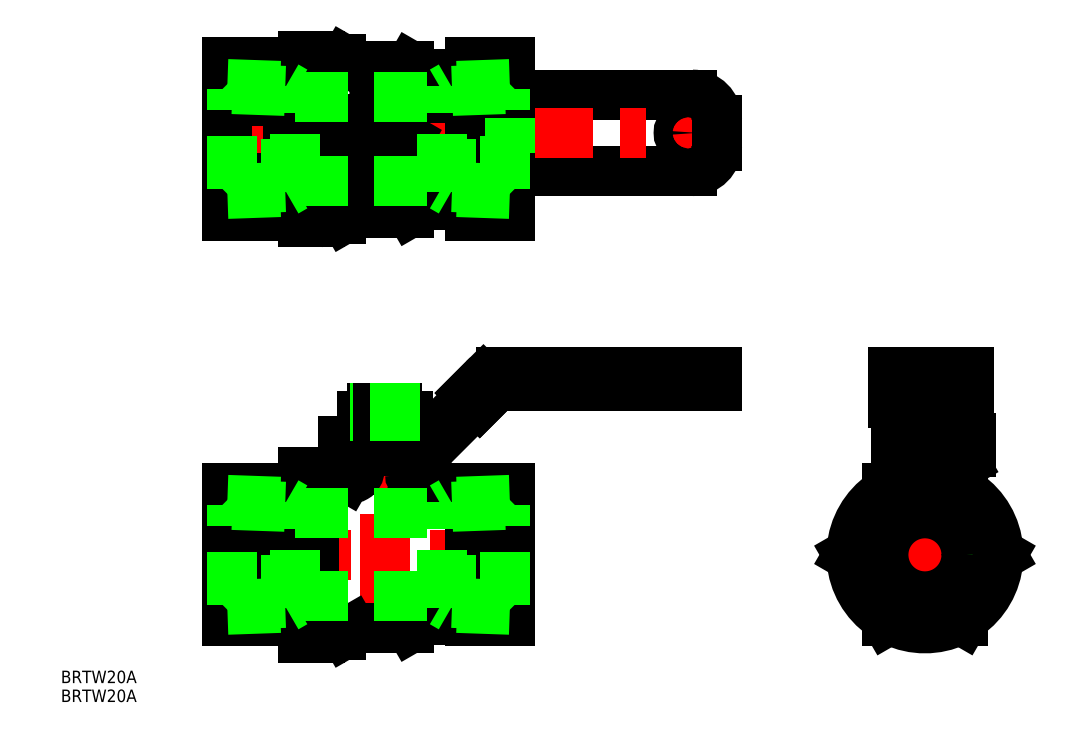
<metadata>
{"format":"dxf","ext":"dxf","renderer":"ezdxf+matplotlib","layout":"modelspace","background":"white","min_lineweight":24,"dpi":150}
</metadata>
<code>
0
SECTION
2
ENTITIES
0
LINE
8
0
10
-101.5
20
40.6
30
0
11
-50.06
21
40.6
31
0
0
LINE
8
0
10
-102.1
20
44
30
0
11
-50.06
21
44
31
0
0
LINE
8
0
10
-109.6
20
110.8
30
0
11
-56.06
21
110.8
31
0
0
LINE
8
0
10
-109.6
20
92.4
30
0
11
-56.06
21
92.4
31
0
0
LINE
8
CENTER
10
-111.6
20
101.6
30
0
11
-48.06
21
101.6
31
0
0
LINE
8
0
10
-124
20
19.36
30
0
11
-124
21
25.1
31
0
0
LINE
8
0
10
-136.2
20
20.4
30
0
11
-136.2
21
25.1
31
0
0
LINE
8
CENTER
10
-130.1
20
-22
30
0
11
-130.1
21
37.3
31
0
0
LINE
8
CENTER
10
-170
20
3.6e-15
30
0
11
-97.96
21
3.6e-15
31
0
0
ARC
8
0
10
-136.9
20
-19.7
30
0
40
2
50
90
51
120
0
ARC
8
0
10
-138.2
20
20.4
30
0
40
2
50
240
51
0
0
LINE
8
0
10
-153.5
20
-16.03
30
0
11
-153.5
21
15.97
31
0
0
LINE
8
0
10
-149.7
20
20
30
0
11
-149.7
21
-20
31
0
0
LINE
8
0
10
-168
20
-16.03
30
0
11
-168
21
15.97
31
0
0
LINE
8
0
10
-147.2
20
-20
30
0
11
-147.2
21
20
31
0
0
LINE
8
0
10
-168
20
-16.03
30
0
11
-150.7
21
-16.03
31
0
0
ARC
8
0
10
-145.7
20
-19
30
0
40
1
50
270
51
321.3
0
LINE
8
0
10
-149.7
20
-20
30
0
11
-147.2
21
-20
31
0
0
ARC
8
0
10
-150.7
20
-17.03
30
0
40
1
50
360
51
90
0
LINE
8
0
10
-147.2
20
-20
30
0
11
-145.7
21
-20
31
0
0
LINE
8
0
10
-144.1
20
-19.25
30
0
11
-140.7
21
-19.25
31
0
0
ARC
8
0
10
-144.1
20
-20.25
30
0
40
1
50
90
51
141.3
0
ARC
8
0
10
-140.7
20
-17.25
30
0
40
2
50
270
51
300
0
LINE
8
0
10
-139.7
20
-18.98
30
0
11
-137.9
21
-17.97
31
0
0
LINE
8
0
10
-168
20
15.97
30
0
11
-150.7
21
15.97
31
0
0
LINE
8
0
10
-153.5
20
3.6e-15
30
0
11
-168
21
3.6e-15
31
0
0
ARC
8
0
10
-145.7
20
19
30
0
40
1
50
38.68
51
90
0
LINE
8
0
10
-149.7
20
20
30
0
11
-147.2
21
20
31
0
0
ARC
8
0
10
-150.7
20
16.97
30
0
40
1
50
270
51
1e-06
0
LINE
8
0
10
-147.2
20
20
30
0
11
-145.7
21
20
31
0
0
LINE
8
0
10
-144.1
20
19.25
30
0
11
-140.7
21
19.25
31
0
0
ARC
8
0
10
-144.1
20
20.25
30
0
40
1
50
218.7
51
270
0
LINE
8
0
10
-139.7
20
18.98
30
0
11
-139.2
21
18.67
31
0
0
ARC
8
0
10
-140.7
20
17.25
30
0
40
2
50
60
51
90
0
LINE
8
0
10
-109.5
20
3.6e-15
30
0
11
-99.96
21
3.6e-15
31
0
0
LINE
8
0
10
-109.5
20
-16
30
0
11
-99.96
21
-16
31
0
0
LINE
8
0
10
-109.5
20
16
30
0
11
-99.96
21
16
31
0
0
LINE
8
0
10
-109.5
20
16
30
0
11
-109.5
21
-16
31
0
0
LINE
8
0
10
-123.8
20
-17.57
30
0
11
-122.1
21
-16.55
31
0
0
LINE
8
0
10
-136.9
20
-17.7
30
0
11
-124.3
21
-17.7
31
0
0
ARC
8
0
10
-124.3
20
-16.7
30
0
40
1
50
270
51
300
0
LINE
8
0
10
-119.1
20
-15.75
30
0
11
-111
21
-15.75
31
0
0
ARC
8
0
10
-119.1
20
-21.75
30
0
40
6
50
90
51
120
0
ARC
8
0
10
-111.5
20
-23.9
30
0
40
8.167
50
75.35
51
86.49
0
ARC
8
0
10
-121.5
20
17.93
30
0
40
1.5
50
198.1
51
240
0
ARC
8
0
10
-122.5
20
19.36
30
0
40
1.5
50
180
51
231.9
0
ARC
8
0
10
-124.3
20
17
30
0
40
1.5
50
18.05
51
51.93
0
LINE
8
0
10
-119.1
20
15.75
30
0
11
-111
21
15.75
31
0
0
ARC
8
0
10
-119.1
20
21.75
30
0
40
6
50
240
51
270
0
LINE
8
0
10
-122.2
20
16.63
30
0
11
-122.1
21
16.55
31
0
0
ARC
8
0
10
-110.9
20
20.01
30
0
40
4.257
50
268.4
51
289.8
0
LINE
8
0
10
-99.96
20
16
30
0
11
-99.96
21
-16
31
0
0
ARC
8
0
10
-136.9
20
119.8
30
0
40
2
50
240
51
270
0
ARC
8
0
10
-136.9
20
80.4
30
0
40
2
50
90
51
120
0
LINE
8
0
10
-140.1
20
27.5
30
0
11
-121.7
21
27.5
31
0
0
LINE
8
0
10
-140.1
20
97.6
30
0
11
-136.6
21
97.6
31
0
0
LINE
8
CENTER
10
-170
20
100.1
30
0
11
-97.96
21
100.1
31
0
0
LINE
8
0
10
-140.1
20
25.5
30
0
11
-130.1
21
25.5
31
0
0
ARC
8
0
10
-137.6
20
95.6
30
0
40
2.5
50
180
51
270
0
ARC
8
0
10
-130.1
20
100.1
30
0
40
7
50
69.08
51
200.9
0
LINE
8
0
10
-168
20
81.63
30
0
11
-168
21
118.6
31
0
0
LINE
8
0
10
-153.5
20
81.63
30
0
11
-153.5
21
118.6
31
0
0
LINE
8
0
10
-149.7
20
120.1
30
0
11
-149.7
21
80.1
31
0
0
LINE
8
0
10
-147.2
20
80.1
30
0
11
-147.2
21
120.1
31
0
0
LINE
8
0
10
-140.1
20
27.5
30
0
11
-140.1
21
25.5
31
0
0
LINE
8
0
10
-168
20
81.63
30
0
11
-150.7
21
81.63
31
0
0
ARC
8
0
10
-145.7
20
81.1
30
0
40
1
50
270
51
321.3
0
LINE
8
0
10
-149.7
20
80.1
30
0
11
-147.2
21
80.1
31
0
0
ARC
8
0
10
-150.7
20
80.63
30
0
40
1
50
360
51
90
0
LINE
8
0
10
-147.2
20
80.1
30
0
11
-145.7
21
80.1
31
0
0
LINE
8
0
10
-144.1
20
80.85
30
0
11
-140.7
21
80.85
31
0
0
ARC
8
0
10
-144.1
20
79.85
30
0
40
1
50
90
51
141.3
0
ARC
8
0
10
-140.7
20
82.85
30
0
40
2
50
270
51
300
0
LINE
8
0
10
-139.7
20
81.12
30
0
11
-137.9
21
82.14
31
0
0
LINE
8
0
10
-140.1
20
97.6
30
0
11
-140.1
21
95.6
31
0
0
LINE
8
0
10
-168
20
118.6
30
0
11
-150.7
21
118.6
31
0
0
ARC
8
0
10
-145.7
20
119.1
30
0
40
1
50
38.68
51
90
0
LINE
8
0
10
-149.7
20
120.1
30
0
11
-147.2
21
120.1
31
0
0
ARC
8
0
10
-150.7
20
119.6
30
0
40
1
50
270
51
1e-06
0
LINE
8
0
10
-147.2
20
120.1
30
0
11
-145.7
21
120.1
31
0
0
LINE
8
0
10
-144.1
20
119.4
30
0
11
-140.7
21
119.4
31
0
0
ARC
8
0
10
-144.1
20
120.4
30
0
40
1
50
218.7
51
270
0
ARC
8
0
10
-140.7
20
117.4
30
0
40
2
50
60
51
90
0
LINE
8
0
10
-139.7
20
119.1
30
0
11
-137.9
21
118.1
31
0
0
LINE
8
0
10
-109.5
20
92.4
30
0
11
-109.5
21
81.63
31
0
0
LINE
8
0
10
-99.96
20
92.4
30
0
11
-99.96
21
81.63
31
0
0
ARC
8
0
10
-119.1
20
78.35
30
0
40
6
50
90
51
120
0
LINE
8
CENTER
10
-130.1
20
122.1
30
0
11
-130.1
21
78.1
31
0
0
LINE
8
0
10
-109.5
20
81.63
30
0
11
-99.96
21
81.63
31
0
0
LINE
8
0
10
-109.6
20
38.96
30
0
11
-106.3
21
42.24
31
0
0
LINE
8
0
10
-107.2
20
36.55
30
0
11
-104.3
21
39.43
31
0
0
LINE
8
0
10
-130.1
20
25.5
30
0
11
-120.9
21
25.5
31
0
0
LINE
8
0
10
-135.6
20
33.5
30
0
11
-124.5
21
33.5
31
0
0
LINE
8
0
10
-136.2
20
25.1
30
0
11
-124
21
25.1
31
0
0
LINE
8
0
10
-133.1
20
35.3
30
0
11
-127.1
21
35.3
31
0
0
LINE
8
0
10
-132.8
20
33.5
30
0
11
-132.8
21
27.5
31
0
0
LINE
8
0
10
-135.6
20
27.5
30
0
11
-135.6
21
33.5
31
0
0
LINE
8
0
10
-136.1
20
25.1
30
0
11
-136.1
21
25.5
31
0
0
LINE
8
0
10
-134.8
20
25.1
30
0
11
-134.8
21
25.5
31
0
0
LINE
8
0
10
-134.7
20
25.1
30
0
11
-134.7
21
25.5
31
0
0
LINE
8
0
10
-133.1
20
33.5
30
0
11
-133.1
21
35.3
31
0
0
LINE
8
0
10
-127.3
20
33.5
30
0
11
-127.3
21
27.5
31
0
0
LINE
8
0
10
-124.5
20
27.5
30
0
11
-124.5
21
33.5
31
0
0
LINE
8
0
10
-125.3
20
25.1
30
0
11
-125.3
21
25.5
31
0
0
LINE
8
0
10
-125.5
20
25.1
30
0
11
-125.5
21
25.5
31
0
0
LINE
8
0
10
-124.1
20
25.1
30
0
11
-124.1
21
25.5
31
0
0
LINE
8
0
10
-127.1
20
33.5
30
0
11
-127.1
21
35.3
31
0
0
LINE
8
0
10
-107.2
20
36.55
30
0
11
-109.6
21
38.96
31
0
0
LINE
8
0
10
-118.9
20
28.67
30
0
11
-109.1
21
38.46
31
0
0
LINE
8
0
10
-118.1
20
26.67
30
0
11
-107.7
21
37.05
31
0
0
ARC
8
0
10
-120.9
20
29.5
30
0
40
4
50
270
51
315
0
ARC
8
0
10
-121.7
20
31.5
30
0
40
4
50
270
51
315
0
LINE
8
0
10
-123.8
20
82.54
30
0
11
-122.1
21
83.55
31
0
0
LINE
8
0
10
-136.9
20
82.4
30
0
11
-124.3
21
82.4
31
0
0
ARC
8
0
10
-124.3
20
83.4
30
0
40
1
50
270
51
300
0
LINE
8
0
10
-119.1
20
84.35
30
0
11
-112.1
21
84.35
31
0
0
ARC
8
0
10
-102.1
20
38
30
0
40
6
50
90
51
135
0
ARC
8
0
10
-101.5
20
36.6
30
0
40
4
50
90
51
135
0
LINE
8
0
10
-109.5
20
118.6
30
0
11
-99.96
21
118.6
31
0
0
LINE
8
0
10
-109.5
20
118.6
30
0
11
-109.5
21
110.8
31
0
0
LINE
8
0
10
-127.6
20
110.1
30
0
11
-109.6
21
110.1
31
0
0
LINE
8
0
10
-137.6
20
93.1
30
0
11
-109.6
21
93.1
31
0
0
CIRCLE
8
0
10
-130.1
20
100.1
30
0
40
3
0
CIRCLE
8
0
10
-130.1
20
100.1
30
0
40
2.458
0
LINE
8
0
10
-135.6
20
100.1
30
0
11
-132.8
21
95.32
31
0
0
LINE
8
0
10
-127.3
20
95.32
30
0
11
-124.5
21
100.1
31
0
0
LINE
8
0
10
-132.8
20
95.32
30
0
11
-127.3
21
95.32
31
0
0
LINE
8
0
10
-131.7
20
97.6
30
0
11
-128.4
21
97.6
31
0
0
ARC
8
0
10
-130.1
20
100.1
30
0
40
8
50
71.79
51
108.7
0
LINE
8
0
10
-132.1
20
111.1
30
0
11
-128.1
21
111.1
31
0
0
LINE
8
0
10
-127.3
20
104.9
30
0
11
-132.8
21
104.9
31
0
0
LINE
8
0
10
-131.7
20
102.6
30
0
11
-128.4
21
102.6
31
0
0
LINE
8
0
10
-132.6
20
110.6
30
0
11
-132.6
21
106.6
31
0
0
LINE
8
0
10
-132.8
20
104.9
30
0
11
-135.6
21
100.1
31
0
0
ARC
8
0
10
-132.1
20
110.6
30
0
40
0.5
50
90
51
179
0
LINE
8
0
10
-127.6
20
110.1
30
0
11
-127.6
21
106.6
31
0
0
LINE
8
0
10
-124.5
20
100.1
30
0
11
-127.3
21
104.9
31
0
0
ARC
8
0
10
-128.1
20
110.6
30
0
40
0.5
50
1
51
90
0
LINE
8
0
10
-127.6
20
110.6
30
0
11
-127.5
21
110.1
31
0
0
LINE
8
0
10
-109.6
20
110.8
30
0
11
-109.6
21
92.4
31
0
0
LINE
8
0
10
-123.8
20
117.7
30
0
11
-122.1
21
116.7
31
0
0
LINE
8
0
10
-136.9
20
117.8
30
0
11
-124.3
21
117.8
31
0
0
ARC
8
0
10
-124.3
20
116.8
30
0
40
1
50
60
51
90
0
LINE
8
0
10
-119.1
20
115.9
30
0
11
-112.1
21
115.9
31
0
0
ARC
8
0
10
-119.1
20
121.9
30
0
40
6
50
240
51
270
0
LINE
8
0
10
-99.96
20
118.6
30
0
11
-99.96
21
110.8
31
0
0
ARC
8
0
10
8
20
24.73
30
0
40
3
50
300
51
0
0
LINE
8
CENTER
10
0
20
-19.7
30
0
11
0
21
46
31
0
0
LINE
8
0
10
-6.1
20
19.36
30
0
11
-6.1
21
25.1
31
0
0
LINE
8
CENTER
10
-20.48
20
3.6e-15
30
0
11
20.48
21
3.6e-15
31
0
0
ARC
8
0
10
0
20
3.6e-15
30
0
40
17.7
50
124.7
51
175.3
0
ARC
8
0
10
-8.55
20
17.19
30
0
40
1.5
50
307.4
51
0
0
ARC
8
0
10
-7.6
20
19.36
30
0
40
1.5
50
313.1
51
0
0
ARC
8
0
10
-5.55
20
17.17
30
0
40
1.5
50
133.1
51
180
0
LINE
8
0
10
-7.05
20
17.19
30
0
11
-7.05
21
17.17
31
0
0
LINE
8
0
10
9.5
20
22.13
30
0
11
7.066
21
20.73
31
0
0
ARC
8
0
10
7.6
20
19.36
30
0
40
1.5
50
180
51
226.9
0
ARC
8
0
10
5.55
20
17.17
30
0
40
1.5
50
0
51
46.9
0
ARC
8
0
10
8.55
20
17.19
30
0
40
1.5
50
180
51
232.6
0
ARC
8
0
10
8.066
20
19
30
0
40
2
50
120
51
169.5
0
LINE
8
0
10
-50.06
20
44
30
0
11
-50.06
21
40.6
31
0
0
LINE
8
CENTER
10
-57.06
20
105.9
30
0
11
-57.06
21
97.35
31
0
0
LINE
8
0
10
-50.06
20
104.8
30
0
11
-50.06
21
98.4
31
0
0
CIRCLE
8
0
10
-57.06
20
101.6
30
0
40
2.25
0
ARC
8
0
10
-56.06
20
98.4
30
0
40
6
50
270
51
0
0
ARC
8
0
10
-56.06
20
104.8
30
0
40
6
50
0
51
90
0
LINE
8
0
10
-7.7
20
36.55
30
0
11
10.7
21
36.55
31
0
0
LINE
8
0
10
-7.7
20
44
30
0
11
10.7
21
44
31
0
0
LINE
8
0
10
-7.7
20
40.6
30
0
11
10.7
21
40.6
31
0
0
LINE
8
0
10
-7
20
25.5
30
0
11
10
21
25.5
31
0
0
LINE
8
0
10
-6.1
20
25.1
30
0
11
8
21
25.1
31
0
0
LINE
8
0
10
-7.7
20
44
30
0
11
-7.7
21
36.55
31
0
0
LINE
8
0
10
-7
20
25.5
30
0
11
-7
21
36.55
31
0
0
LINE
8
0
10
-4.6
20
25.1
30
0
11
-4.6
21
25.5
31
0
0
LINE
8
0
10
10.7
20
44
30
0
11
10.7
21
36.55
31
0
0
LINE
8
0
10
4.6
20
25.1
30
0
11
4.6
21
25.5
31
0
0
LINE
8
0
10
8
20
25.1
30
0
11
8
21
25.5
31
0
0
LINE
8
0
10
10
20
25.5
30
0
11
10
21
36.55
31
0
0
LINE
8
0
10
11
20
24.73
30
0
11
11
21
28.2
31
0
0
ARC
8
0
10
10
20
28.2
30
0
40
1
50
0
51
90
0
ARC
8
0
10
0
20
3.6e-15
30
0
40
17.7
50
4.683
51
55.32
0
ARC
8
0
10
0
20
3.6e-15
30
0
40
17.7
50
304.7
51
355.3
0
ARC
8
0
10
0
20
3.6e-15
30
0
40
17.7
50
244.7
51
295.3
0
ARC
8
0
10
0
20
3.6e-15
30
0
40
17.7
50
184.7
51
235.3
0
LINE
8
0
10
-99.96
20
92.4
30
0
11
-99.96
21
110.8
31
0
0
LINE
8
0
10
-168
20
109.2
30
0
11
-153.5
21
109.2
31
0
0
LINE
8
0
10
-99.96
20
90.77
30
0
11
-109.5
21
90.77
31
0
0
LINE
8
0
10
-153.5
20
90.77
30
0
11
-168
21
90.77
31
0
0
LINE
8
0
10
-151.7
20
10
30
0
11
-116.2
21
10
31
0
0
LINE
8
0
10
-151.7
20
-10
30
0
11
-116.2
21
-10
31
0
0
CIRCLE
8
0
10
0
20
3.6e-15
30
0
40
12.02
0
CIRCLE
8
0
10
-5.3e-15
20
3.6e-15
30
0
40
13.22
0
LINE
8
0
10
-9.238
20
16
30
0
11
-18.48
21
2.3e-15
31
0
0
LINE
8
0
10
-18.48
20
2.3e-15
30
0
11
-9.238
21
-16
31
0
0
LINE
8
0
10
-9.238
20
-16
30
0
11
9.238
21
-16
31
0
0
LINE
8
0
10
9.238
20
-16
30
0
11
18.48
21
-2.09e-14
31
0
0
LINE
8
0
10
18.48
20
-2.09e-14
30
0
11
9.238
21
16
31
0
0
LINE
8
0
10
9.238
20
16
30
0
11
-9.238
21
16
31
0
0
TEXT
8
0
10
-208.1
20
-30.89
30
0
40
3
1
BRTW20A
0
TEXT
8
0
10
-208.1
20
-35.44
30
0
40
3
1
BRTW20A
0
ARC
8
0
10
-113.1
20
80.71
30
0
40
3.802
50
14.03
51
73.59
0
ARC
8
0
10
-113.1
20
119.5
30
0
40
3.802
50
286.4
51
346
0
LINE
8
0
10
-101.2
20
-12.02
30
0
11
-101.2
21
12.02
31
0
0
LINE
8
0
10
-101.2
20
12.02
30
0
11
-116.2
21
11.49
31
0
0
LINE
8
0
10
-99.96
20
13.22
30
0
11
-114.1
21
12.73
31
0
0
LINE
8
0
10
-99.96
20
13.22
30
0
11
-101.2
21
12.02
31
0
0
LINE
8
0
10
-114.1
20
12.73
30
0
11
-116.2
21
11.49
31
0
0
LINE
8
0
10
-101.2
20
-12.02
30
0
11
-116.2
21
-11.49
31
0
0
LINE
8
0
10
-114.1
20
-12.73
30
0
11
-116.2
21
-11.49
31
0
0
LINE
8
0
10
-99.96
20
-13.22
30
0
11
-114.1
21
-12.73
31
0
0
LINE
8
0
10
-99.96
20
-13.22
30
0
11
-101.2
21
-12.02
31
0
0
LINE
8
0
10
-114.1
20
-12.73
30
0
11
-114.1
21
12.73
31
0
0
LINE
8
0
10
-116.2
20
-11.49
30
0
11
-116.2
21
11.49
31
0
0
LINE
8
0
10
-151.7
20
-11.49
30
0
11
-151.7
21
11.49
31
0
0
LINE
8
0
10
-153.9
20
-12.73
30
0
11
-153.9
21
12.73
31
0
0
LINE
8
0
10
-166.8
20
12.02
30
0
11
-151.7
21
11.49
31
0
0
LINE
8
0
10
-153.9
20
12.73
30
0
11
-151.7
21
11.49
31
0
0
LINE
8
0
10
-168
20
13.22
30
0
11
-153.9
21
12.73
31
0
0
LINE
8
0
10
-166.8
20
-12.02
30
0
11
-151.7
21
-11.49
31
0
0
LINE
8
0
10
-153.9
20
-12.73
30
0
11
-151.7
21
-11.49
31
0
0
LINE
8
0
10
-168
20
-13.22
30
0
11
-153.9
21
-12.73
31
0
0
LINE
8
0
10
-168
20
-13.22
30
0
11
-166.8
21
-12.02
31
0
0
LINE
8
0
10
-166.8
20
-12.02
30
0
11
-166.8
21
12.02
31
0
0
LINE
8
0
10
-168
20
13.22
30
0
11
-166.8
21
12.02
31
0
0
LINE
8
0
10
-166.8
20
112.1
30
0
11
-151.7
21
111.6
31
0
0
LINE
8
0
10
-168
20
113.4
30
0
11
-153.9
21
112.9
31
0
0
LINE
8
0
10
-168
20
113.4
30
0
11
-166.8
21
112.1
31
0
0
LINE
8
0
10
-153.9
20
112.9
30
0
11
-151.7
21
111.6
31
0
0
LINE
8
0
10
-151.7
20
110.1
30
0
11
-116.2
21
110.1
31
0
0
LINE
8
0
10
-151.7
20
88.64
30
0
11
-151.7
21
111.6
31
0
0
LINE
8
0
10
-153.9
20
87.4
30
0
11
-153.9
21
112.9
31
0
0
LINE
8
0
10
-166.8
20
88.12
30
0
11
-166.8
21
112.1
31
0
0
LINE
8
0
10
-166.8
20
88.12
30
0
11
-151.7
21
88.64
31
0
0
LINE
8
0
10
-168
20
86.91
30
0
11
-153.9
21
87.4
31
0
0
LINE
8
0
10
-168
20
86.91
30
0
11
-166.8
21
88.12
31
0
0
LINE
8
0
10
-153.9
20
87.4
30
0
11
-151.7
21
88.64
31
0
0
LINE
8
0
10
-151.7
20
90.13
30
0
11
-116.2
21
90.13
31
0
0
LINE
8
0
10
-116.2
20
88.64
30
0
11
-116.2
21
111.6
31
0
0
LINE
8
0
10
-114.1
20
87.4
30
0
11
-114.1
21
112.9
31
0
0
LINE
8
0
10
-101.2
20
112.1
30
0
11
-116.2
21
111.6
31
0
0
LINE
8
0
10
-114.1
20
112.9
30
0
11
-116.2
21
111.6
31
0
0
LINE
8
0
10
-99.96
20
113.4
30
0
11
-114.1
21
112.9
31
0
0
LINE
8
0
10
-101.2
20
88.12
30
0
11
-116.2
21
88.64
31
0
0
LINE
8
0
10
-114.1
20
87.4
30
0
11
-116.2
21
88.64
31
0
0
LINE
8
0
10
-99.96
20
86.91
30
0
11
-114.1
21
87.4
31
0
0
LINE
8
0
10
-101.2
20
88.12
30
0
11
-101.2
21
112.1
31
0
0
LINE
8
0
10
-99.96
20
86.91
30
0
11
-101.2
21
88.12
31
0
0
LINE
8
0
10
-99.96
20
113.4
30
0
11
-101.2
21
112.1
31
0
0
CIRCLE
8
0
10
-5.3e-15
20
3.6e-15
30
0
40
10
0
LINE
8
0
10
-132.5
20
35.3
30
0
11
-132.5
21
33.5
31
0
0
LINE
8
0
10
-131.7
20
35.3
30
0
11
-131.7
21
33.5
31
0
0
LINE
8
0
10
-128.4
20
35.3
30
0
11
-128.4
21
33.5
31
0
0
LINE
8
0
10
-127.6
20
35.3
30
0
11
-127.6
21
33.5
31
0
0
ENDSEC
0
EOF

</code>
